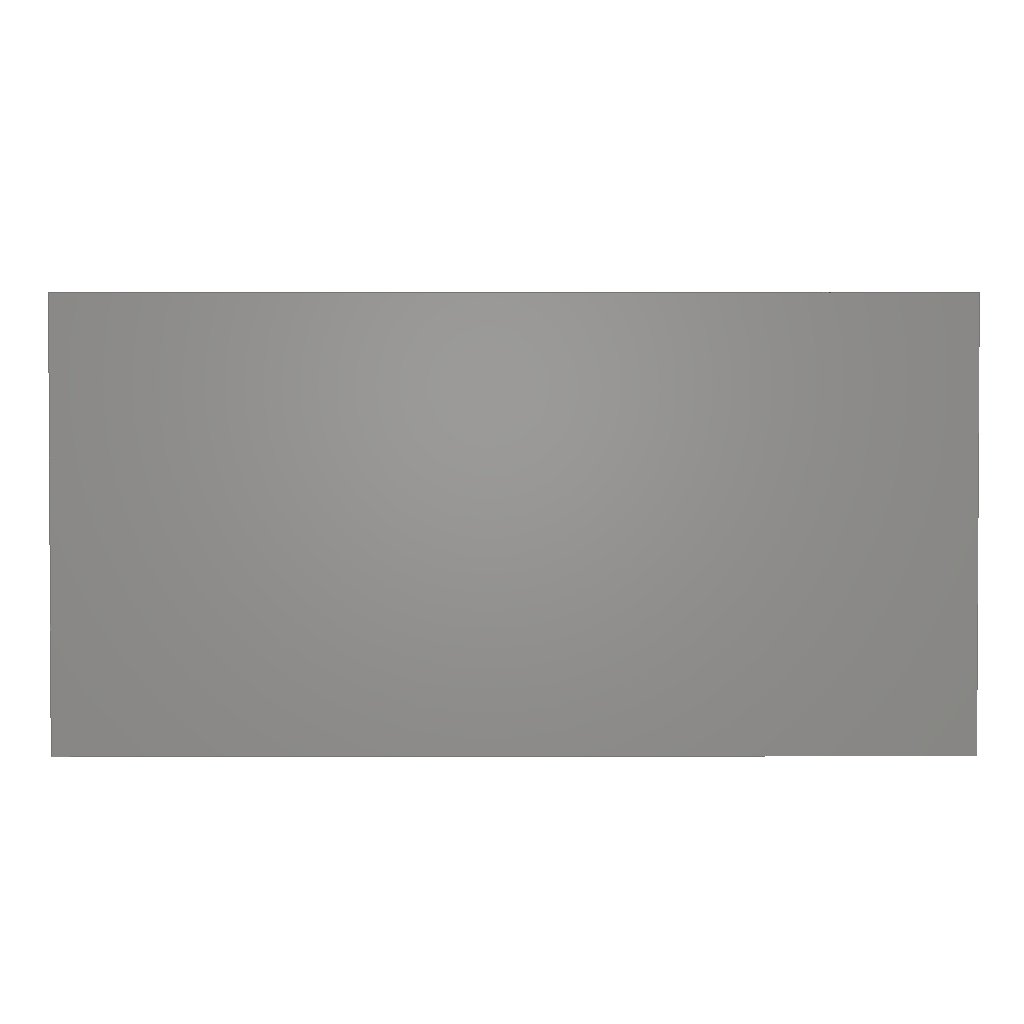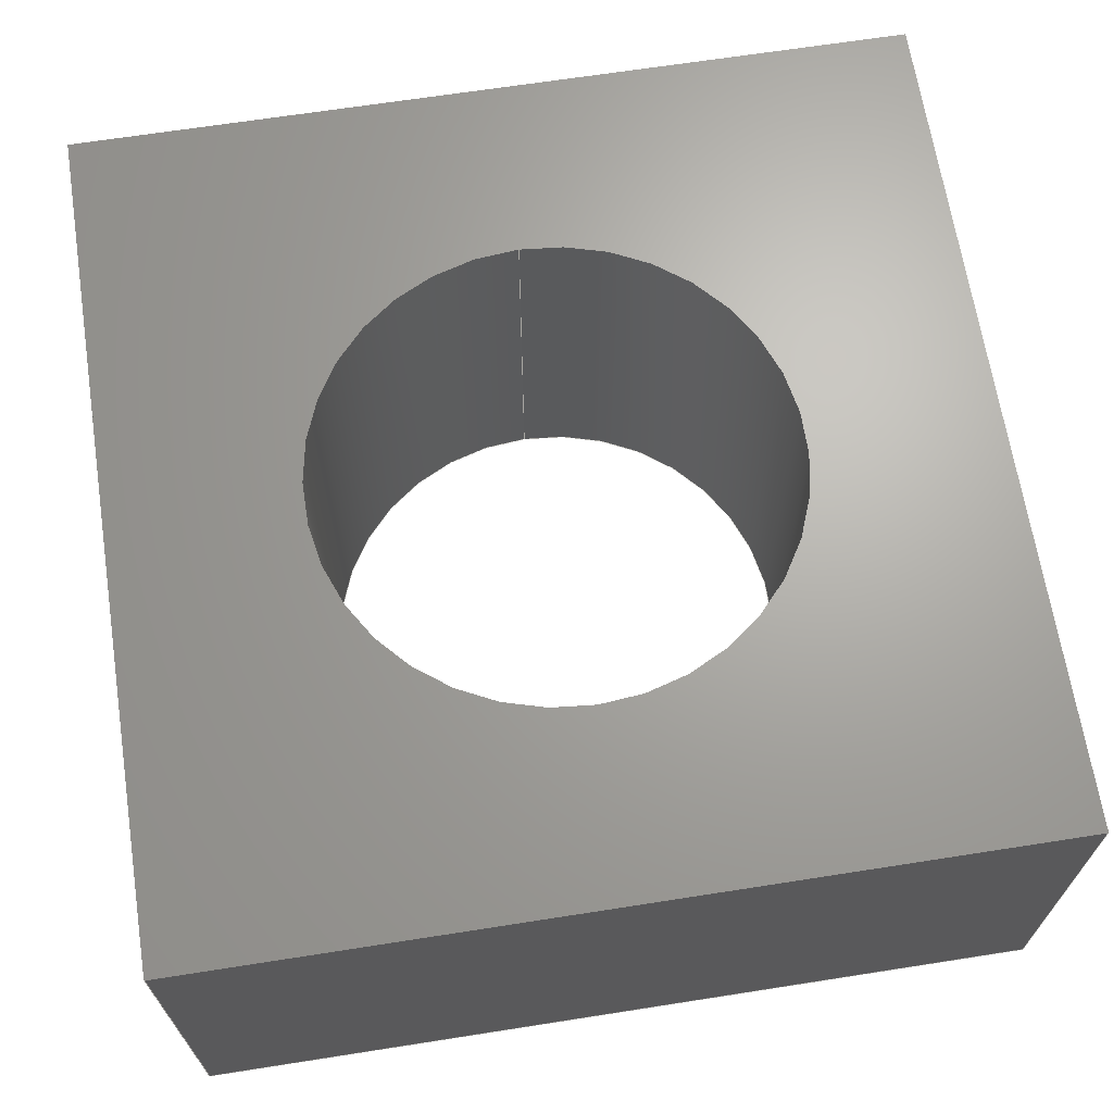
<metadata>
{"format":"step","ext":"step","renderer":"f3d","projection":"perspective","resolution":1024,"background":"white","views":[{"elev":1.6,"azim":89.7,"up":"+Z"},{"elev":67.0,"azim":81.1,"up":"+Z"}]}
</metadata>
<code>
ISO-10303-21;
DATA;
#1 = CARTESIAN_POINT ( 'NONE',  ( 20, -20, 0 ) ) ;
#2 = DATE_AND_TIME ( #184, #131 ) ;
#3 = EDGE_LOOP ( 'NONE', ( #241, #13, #45, #73 ) ) ;
#4 = CARTESIAN_POINT ( 'NONE',  ( 0, 0, 20 ) ) ;
#5 = DIRECTION ( 'NONE',  ( 1, 0, 0 ) ) ;
#6 = EDGE_CURVE ( 'NONE', #258, #162, #248, .T. ) ;
#7 = CARTESIAN_POINT ( 'NONE',  ( 11.22, 1.374e-15, 20 ) ) ;
#8 = ORIENTED_EDGE ( 'NONE', *, *, #47, .T. ) ;
#9 = DIRECTION ( 'NONE',  ( -1, 0, 0 ) ) ;
#10 = DIRECTION ( 'NONE',  ( -1, -0, -0 ) ) ;
#11 = ORGANIZATION ( 'UNSPECIFIED', 'UNSPECIFIED', '' ) ;
#12 = CARTESIAN_POINT ( 'NONE',  ( 0, 0, 20 ) ) ;
#13 = ORIENTED_EDGE ( 'NONE', *, *, #261, .F. ) ;
#14 = DIRECTION ( 'NONE',  ( 1, 0, 0 ) ) ;
#15 = PERSON_AND_ORGANIZATION_ROLE ( 'design_supplier' ) ;
#16 = COORDINATED_UNIVERSAL_TIME_OFFSET ( 5, 30, .AHEAD. ) ;
#17 = VERTEX_POINT ( 'NONE', #202 ) ;
#18 = PERSON_AND_ORGANIZATION_ROLE ( 'classification_officer' ) ;
#19 = LOCAL_TIME ( 9, 6, 24, #278 ) ;
#20 = ORIENTED_EDGE ( 'NONE', *, *, #137, .F. ) ;
#21 = VERTEX_POINT ( 'NONE', #274 ) ;
#22 = COORDINATED_UNIVERSAL_TIME_OFFSET ( 5, 30, .AHEAD. ) ;
#23 = EDGE_LOOP ( 'NONE', ( #240, #121, #39, #20 ) ) ;
#24 = CARTESIAN_POINT ( 'NONE',  ( 0, 0, 0 ) ) ;
#25 = CARTESIAN_POINT ( 'NONE',  ( 20, -20, 20 ) ) ;
#26 = MANIFOLD_SOLID_BREP ( 'Boss-Extrude1', #289 ) ;
#27 =( NAMED_UNIT ( * ) PLANE_ANGLE_UNIT ( ) SI_UNIT ( $, .RADIAN. ) );
#28 = EDGE_CURVE ( 'NONE', #305, #34, #76, .T. ) ;
#29 = FACE_OUTER_BOUND ( 'NONE', #230, .T. ) ;
#30 = PLANE ( 'NONE',  #91 ) ;
#31 = APPROVAL_ROLE ( '' ) ;
#32 = APPROVAL_STATUS ( 'not_yet_approved' ) ;
#33 = FACE_BOUND ( 'NONE', #194, .T. ) ;
#34 = VERTEX_POINT ( 'NONE', #302 ) ;
#35 = PERSON_AND_ORGANIZATION_ROLE ( 'creator' ) ;
#36 = APPLICATION_PROTOCOL_DEFINITION ( 'international standard', 'config_control_design', 1994, #176 ) ;
#37 = APPROVAL_PERSON_ORGANIZATION ( #304, #172, #86 ) ;
#38 = VECTOR ( 'NONE', #144, 1000 ) ;
#39 = ORIENTED_EDGE ( 'NONE', *, *, #47, .F. ) ;
#40 = ADVANCED_BREP_SHAPE_REPRESENTATION ( 'bearing_Default_sldprt', ( #26, #51 ), #166 ) ;
#41 = CALENDAR_DATE ( 2018, 13, 1 ) ;
#42 = PRODUCT_DEFINITION_SHAPE ( 'NONE', 'NONE',  #237 ) ;
#43 = DIRECTION ( 'NONE',  ( 0, 1, 0 ) ) ;
#44 = DATE_AND_TIME ( #114, #54 ) ;
#45 = ORIENTED_EDGE ( 'NONE', *, *, #280, .F. ) ;
#46 = DIRECTION ( 'NONE',  ( -0, -0, -1 ) ) ;
#47 = EDGE_CURVE ( 'NONE', #236, #21, #165, .T. ) ;
#48 = CC_DESIGN_APPROVAL ( #68, ( #77 ) ) ;
#49 = PLANE ( 'NONE',  #59 ) ;
#50 = FACE_OUTER_BOUND ( 'NONE', #310, .T. ) ;
#51 = AXIS2_PLACEMENT_3D ( 'NONE', #196, #173, #301 ) ;
#52 = DESIGN_CONTEXT ( 'detailed design', #176, 'design' ) ;
#53 = DIRECTION ( 'NONE',  ( -1, 0, 0 ) ) ;
#54 = LOCAL_TIME ( 9, 6, 24, #16 ) ;
#55 = ORIENTED_EDGE ( 'NONE', *, *, #92, .T. ) ;
#56 = ORIENTED_EDGE ( 'NONE', *, *, #211, .T. ) ;
#57 = DIRECTION ( 'NONE',  ( -0, -0, -1 ) ) ;
#58 = DIRECTION ( 'NONE',  ( -0, -0, -1 ) ) ;
#59 = AXIS2_PLACEMENT_3D ( 'NONE', #75, #263, #122 ) ;
#60 = VECTOR ( 'NONE', #288, 1000 ) ;
#61 = PLANE ( 'NONE',  #113 ) ;
#62 = VERTEX_POINT ( 'NONE', #130 ) ;
#63 = APPROVAL_STATUS ( 'not_yet_approved' ) ;
#64 = AXIS2_PLACEMENT_3D ( 'NONE', #156, #177, #205 ) ;
#65 = DATE_AND_TIME ( #74, #19 ) ;
#66 = CIRCLE ( 'NONE', #244, 11.22 ) ;
#67 = EDGE_LOOP ( 'NONE', ( #273, #294, #207, #228 ) ) ;
#68 = APPROVAL ( #63, 'UNSPECIFIED' ) ;
#69 = ADVANCED_FACE ( 'NONE', ( #50, #235 ), #61, .F. ) ;
#70 = CARTESIAN_POINT ( 'NONE',  ( -20, -20, 20 ) ) ;
#71 = VECTOR ( 'NONE', #214, 1000 ) ;
#72 = ADVANCED_FACE ( 'NONE', ( #29 ), #30, .F. ) ;
#73 = ORIENTED_EDGE ( 'NONE', *, *, #303, .F. ) ;
#74 = CALENDAR_DATE ( 2018, 13, 1 ) ;
#75 = CARTESIAN_POINT ( 'NONE',  ( -20, 20, 20 ) ) ;
#76 = LINE ( 'NONE', #201, #129 ) ;
#77 = PRODUCT_DEFINITION_FORMATION_WITH_SPECIFIED_SOURCE ( 'ANY', '', #181, .NOT_KNOWN. ) ;
#78 = LINE ( 'NONE', #95, #279 ) ;
#79 = CARTESIAN_POINT ( 'NONE',  ( 20, -20, 20 ) ) ;
#80 = CARTESIAN_POINT ( 'NONE',  ( -20, -20, 0 ) ) ;
#81 = LINE ( 'NONE', #245, #71 ) ;
#82 = VERTEX_POINT ( 'NONE', #252 ) ;
#83 = CC_DESIGN_SECURITY_CLASSIFICATION ( #251, ( #77 ) ) ;
#84 = PERSON_AND_ORGANIZATION ( #284, #11 ) ;
#85 = DATE_AND_TIME ( #208, #271 ) ;
#86 = APPROVAL_ROLE ( '' ) ;
#87 = APPROVAL ( #200, 'UNSPECIFIED' ) ;
#88 = LINE ( 'NONE', #80, #38 ) ;
#89 = ORIENTED_EDGE ( 'NONE', *, *, #211, .F. ) ;
#90 = ADVANCED_FACE ( 'NONE', ( #132, #33 ), #272, .T. ) ;
#91 = AXIS2_PLACEMENT_3D ( 'NONE', #199, #151, #229 ) ;
#92 = EDGE_CURVE ( 'NONE', #94, #82, #78, .T. ) ;
#93 = LINE ( 'NONE', #140, #118 ) ;
#94 = VERTEX_POINT ( 'NONE', #260 ) ;
#95 = CARTESIAN_POINT ( 'NONE',  ( -20, 20, 20 ) ) ;
#96 = CARTESIAN_POINT ( 'NONE',  ( 20, 20, 0 ) ) ;
#97 = LINE ( 'NONE', #7, #212 ) ;
#98 = DIRECTION ( 'NONE',  ( 0, 0, 1 ) ) ;
#99 = DIRECTION ( 'NONE',  ( -1, -0, -0 ) ) ;
#100 = APPROVAL_DATE_TIME ( #285, #172 ) ;
#101 = APPROVAL_DATE_TIME ( #65, #68 ) ;
#102 = FACE_OUTER_BOUND ( 'NONE', #23, .T. ) ;
#103 = ORIENTED_EDGE ( 'NONE', *, *, #6, .F. ) ;
#104 = EDGE_LOOP ( 'NONE', ( #264, #158, #193, #290 ) ) ;
#105 = EDGE_CURVE ( 'NONE', #62, #115, #276, .T. ) ;
#106 = PERSON_AND_ORGANIZATION ( #284, #11 ) ;
#107 = APPROVAL_PERSON_ORGANIZATION ( #164, #68, #180 ) ;
#108 = VERTEX_POINT ( 'NONE', #70 ) ;
#109 = ORIENTED_EDGE ( 'NONE', *, *, #112, .F. ) ;
#110 = CARTESIAN_POINT ( 'NONE',  ( -11.22, 0, 20 ) ) ;
#111 = CC_DESIGN_DATE_AND_TIME_ASSIGNMENT ( #44, #206, ( #237 ) ) ;
#112 = EDGE_CURVE ( 'NONE', #108, #17, #185, .T. ) ;
#113 = AXIS2_PLACEMENT_3D ( 'NONE', #12, #233, #232 ) ;
#114 = CALENDAR_DATE ( 2018, 13, 1 ) ;
#115 = VERTEX_POINT ( 'NONE', #96 ) ;
#116 = EDGE_LOOP ( 'NONE', ( #103, #126 ) ) ;
#117 = EDGE_CURVE ( 'NONE', #108, #305, #93, .T. ) ;
#118 = VECTOR ( 'NONE', #5, 1000 ) ;
#119 = ORIENTED_EDGE ( 'NONE', *, *, #253, .F. ) ;
#120 = EDGE_CURVE ( 'NONE', #94, #108, #81, .T. ) ;
#121 = ORIENTED_EDGE ( 'NONE', *, *, #275, .T. ) ;
#122 = DIRECTION ( 'NONE',  ( 0, -0, -1 ) ) ;
#123 = LINE ( 'NONE', #25, #157 ) ;
#124 = AXIS2_PLACEMENT_3D ( 'NONE', #79, #9, #195 ) ;
#125 = CARTESIAN_POINT ( 'NONE',  ( 0, 0, 20 ) ) ;
#126 = ORIENTED_EDGE ( 'NONE', *, *, #145, .F. ) ;
#127 = AXIS2_PLACEMENT_3D ( 'NONE', #125, #58, #225 ) ;
#128 = VECTOR ( 'NONE', #99, 1000 ) ;
#129 = VECTOR ( 'NONE', #149, 1000 ) ;
#130 = CARTESIAN_POINT ( 'NONE',  ( 20, -20, 0 ) ) ;
#131 = LOCAL_TIME ( 9, 6, 24, #203 ) ;
#132 = FACE_OUTER_BOUND ( 'NONE', #3, .T. ) ;
#133 = DIRECTION ( 'NONE',  ( 0, 0, -1 ) ) ;
#134 = ORIENTED_EDGE ( 'NONE', *, *, #261, .T. ) ;
#135 = EDGE_CURVE ( 'NONE', #34, #115, #136, .T. ) ;
#136 = LINE ( 'NONE', #168, #257 ) ;
#137 = EDGE_CURVE ( 'NONE', #258, #236, #161, .T. ) ;
#138 = CC_DESIGN_APPROVAL ( #87, ( #237 ) ) ;
#139 = DIRECTION ( 'NONE',  ( -0, -0, -1 ) ) ;
#140 = CARTESIAN_POINT ( 'NONE',  ( -20, -20, 20 ) ) ;
#141 = CARTESIAN_POINT ( 'NONE',  ( 0, 0, 20 ) ) ;
#142 = VECTOR ( 'NONE', #219, 1000 ) ;
#143 = ORIENTED_EDGE ( 'NONE', *, *, #28, .T. ) ;
#144 = DIRECTION ( 'NONE',  ( -0, -1, -0 ) ) ;
#145 = EDGE_CURVE ( 'NONE', #162, #258, #300, .T. ) ;
#146 = APPLICATION_PROTOCOL_DEFINITION ( 'international standard', 'config_control_design', 1994, #296 ) ;
#147 = FACE_OUTER_BOUND ( 'NONE', #67, .T. ) ;
#148 = CC_DESIGN_PERSON_AND_ORGANIZATION_ASSIGNMENT ( #84, #35, ( #77 ) ) ;
#149 = DIRECTION ( 'NONE',  ( 0, 1, 0 ) ) ;
#150 = PERSON_AND_ORGANIZATION_ROLE ( 'design_owner' ) ;
#151 = DIRECTION ( 'NONE',  ( 0, 1, 0 ) ) ;
#152 = CARTESIAN_POINT ( 'NONE',  ( 0, 0, 0 ) ) ;
#153 = PERSON_AND_ORGANIZATION ( #284, #11 ) ;
#154 = ORIENTED_EDGE ( 'NONE', *, *, #112, .T. ) ;
#155 = CC_DESIGN_PERSON_AND_ORGANIZATION_ASSIGNMENT ( #220, #18, ( #251 ) ) ;
#156 = CARTESIAN_POINT ( 'NONE',  ( 0, 0, 20 ) ) ;
#157 = VECTOR ( 'NONE', #250, 1000 ) ;
#158 = ORIENTED_EDGE ( 'NONE', *, *, #145, .T. ) ;
#159 = AXIS2_PLACEMENT_3D ( 'NONE', #141, #46, #53 ) ;
#160 = ADVANCED_FACE ( 'NONE', ( #309 ), #49, .F. ) ;
#161 = LINE ( 'NONE', #190, #60 ) ;
#162 = VERTEX_POINT ( 'NONE', #265 ) ;
#163 = AXIS2_PLACEMENT_3D ( 'NONE', #4, #98, #247 ) ;
#164 = PERSON_AND_ORGANIZATION ( #284, #11 ) ;
#165 = CIRCLE ( 'NONE', #298, 11.22 ) ;
#166 =( GEOMETRIC_REPRESENTATION_CONTEXT ( 3 ) GLOBAL_UNCERTAINTY_ASSIGNED_CONTEXT ( ( #282 ) ) GLOBAL_UNIT_ASSIGNED_CONTEXT ( ( #297, #27, #249 ) ) REPRESENTATION_CONTEXT ( 'NONE', 'WORKASPACE' ) );
#167 = PERSON_AND_ORGANIZATION ( #284, #11 ) ;
#168 = CARTESIAN_POINT ( 'NONE',  ( 20, 20, 20 ) ) ;
#169 = DIRECTION ( 'NONE',  ( 0, 0, -1 ) ) ;
#170 = PRODUCT_RELATED_PRODUCT_CATEGORY ( 'detail', '', ( #181 ) ) ;
#171 = CARTESIAN_POINT ( 'NONE',  ( -20, 20, 0 ) ) ;
#172 = APPROVAL ( #32, 'UNSPECIFIED' ) ;
#173 = DIRECTION ( 'NONE',  ( 0, 0, 1 ) ) ;
#174 = CARTESIAN_POINT ( 'NONE',  ( -11.22, 0, 0 ) ) ;
#175 = DIRECTION ( 'NONE',  ( -1, 0, -0 ) ) ;
#176 = APPLICATION_CONTEXT ( 'configuration controlled 3d designs of mechanical parts and assemblies' ) ;
#177 = DIRECTION ( 'NONE',  ( 0, 0, 1 ) ) ;
#178 = EDGE_LOOP ( 'NONE', ( #223, #189, #89, #186 ) ) ;
#179 = PERSON_AND_ORGANIZATION_ROLE ( 'creator' ) ;
#180 = APPROVAL_ROLE ( '' ) ;
#181 = PRODUCT ( 'bearing_Default_sldprt', 'bearing_Default_sldprt', '', ( #299 ) ) ;
#182 = DIRECTION ( 'NONE',  ( 0, 0, 1 ) ) ;
#183 = ORIENTED_EDGE ( 'NONE', *, *, #295, .T. ) ;
#184 = CALENDAR_DATE ( 2018, 13, 1 ) ;
#185 = LINE ( 'NONE', #259, #222 ) ;
#186 = ORIENTED_EDGE ( 'NONE', *, *, #135, .T. ) ;
#187 = ORIENTED_EDGE ( 'NONE', *, *, #117, .T. ) ;
#188 = AXIS2_PLACEMENT_3D ( 'NONE', #221, #292, #169 ) ;
#189 = ORIENTED_EDGE ( 'NONE', *, *, #92, .F. ) ;
#190 = CARTESIAN_POINT ( 'NONE',  ( -11.22, 0, 20 ) ) ;
#191 = PLANE ( 'NONE',  #188 ) ;
#192 = LINE ( 'NONE', #267, #128 ) ;
#193 = ORIENTED_EDGE ( 'NONE', *, *, #137, .T. ) ;
#194 = EDGE_LOOP ( 'NONE', ( #8, #183 ) ) ;
#195 = DIRECTION ( 'NONE',  ( 0, 0, 1 ) ) ;
#196 = CARTESIAN_POINT ( 'NONE',  ( 0, 0, 0 ) ) ;
#197 = APPROVAL_DATE_TIME ( #85, #87 ) ;
#198 = VECTOR ( 'NONE', #10, 1000 ) ;
#199 = CARTESIAN_POINT ( 'NONE',  ( -20, -20, 20 ) ) ;
#200 = APPROVAL_STATUS ( 'not_yet_approved' ) ;
#201 = CARTESIAN_POINT ( 'NONE',  ( 20, -20, 20 ) ) ;
#202 = CARTESIAN_POINT ( 'NONE',  ( -20, -20, 0 ) ) ;
#203 = COORDINATED_UNIVERSAL_TIME_OFFSET ( 5, 30, .AHEAD. ) ;
#204 = FACE_OUTER_BOUND ( 'NONE', #306, .T. ) ;
#205 = DIRECTION ( 'NONE',  ( 1, 0, 0 ) ) ;
#206 = DATE_TIME_ROLE ( 'creation_date' ) ;
#207 = ORIENTED_EDGE ( 'NONE', *, *, #28, .F. ) ;
#208 = CALENDAR_DATE ( 2018, 13, 1 ) ;
#209 = ORIENTED_EDGE ( 'NONE', *, *, #120, .F. ) ;
#210 = ORIENTED_EDGE ( 'NONE', *, *, #117, .F. ) ;
#211 = EDGE_CURVE ( 'NONE', #34, #94, #192, .T. ) ;
#212 = VECTOR ( 'NONE', #57, 1000 ) ;
#213 = ORIENTED_EDGE ( 'NONE', *, *, #120, .T. ) ;
#214 = DIRECTION ( 'NONE',  ( -0, -1, -0 ) ) ;
#215 = CC_DESIGN_PERSON_AND_ORGANIZATION_ASSIGNMENT ( #153, #150, ( #181 ) ) ;
#216 = VECTOR ( 'NONE', #43, 1000 ) ;
#217 = DIRECTION ( 'NONE',  ( -0, -0, -1 ) ) ;
#218 = CARTESIAN_POINT ( 'NONE',  ( 20, -20, 20 ) ) ;
#219 = DIRECTION ( 'NONE',  ( 1, 0, 0 ) ) ;
#220 = PERSON_AND_ORGANIZATION ( #284, #11 ) ;
#221 = CARTESIAN_POINT ( 'NONE',  ( -20, -20, 20 ) ) ;
#222 = VECTOR ( 'NONE', #266, 1000 ) ;
#223 = ORIENTED_EDGE ( 'NONE', *, *, #303, .T. ) ;
#224 = PLANE ( 'NONE',  #124 ) ;
#225 = DIRECTION ( 'NONE',  ( -1, 0, 0 ) ) ;
#226 = CC_DESIGN_APPROVAL ( #172, ( #251 ) ) ;
#227 = APPROVAL_PERSON_ORGANIZATION ( #283, #87, #31 ) ;
#228 = ORIENTED_EDGE ( 'NONE', *, *, #253, .T. ) ;
#229 = DIRECTION ( 'NONE',  ( 0, -0, 1 ) ) ;
#230 = EDGE_LOOP ( 'NONE', ( #134, #119, #210, #154 ) ) ;
#231 = DATE_TIME_ROLE ( 'classification_date' ) ;
#232 = DIRECTION ( 'NONE',  ( -1, 0, -0 ) ) ;
#233 = DIRECTION ( 'NONE',  ( 0, 0, -1 ) ) ;
#234 = SECURITY_CLASSIFICATION_LEVEL ( 'unclassified' ) ;
#235 = FACE_BOUND ( 'NONE', #116, .T. ) ;
#236 = VERTEX_POINT ( 'NONE', #174 ) ;
#237 = PRODUCT_DEFINITION ( 'UNKNOWN', '', #77, #52 ) ;
#238 = ADVANCED_FACE ( 'NONE', ( #102 ), #262, .F. ) ;
#239 = LINE ( 'NONE', #291, #142 ) ;
#240 = ORIENTED_EDGE ( 'NONE', *, *, #6, .T. ) ;
#241 = ORIENTED_EDGE ( 'NONE', *, *, #105, .F. ) ;
#242 = ORIENTED_EDGE ( 'NONE', *, *, #280, .T. ) ;
#243 = CC_DESIGN_DATE_AND_TIME_ASSIGNMENT ( #2, #231, ( #251 ) ) ;
#244 = AXIS2_PLACEMENT_3D ( 'NONE', #24, #293, #269 ) ;
#245 = CARTESIAN_POINT ( 'NONE',  ( -20, -20, 20 ) ) ;
#246 = CYLINDRICAL_SURFACE ( 'NONE', #127, 11.22 ) ;
#247 = DIRECTION ( 'NONE',  ( 1, 0, 0 ) ) ;
#248 = CIRCLE ( 'NONE', #64, 11.22 ) ;
#249 =( NAMED_UNIT ( * ) SI_UNIT ( $, .STERADIAN. ) SOLID_ANGLE_UNIT ( ) );
#250 = DIRECTION ( 'NONE',  ( -0, -0, -1 ) ) ;
#251 = SECURITY_CLASSIFICATION ( '', '', #234 ) ;
#252 = CARTESIAN_POINT ( 'NONE',  ( -20, 20, 0 ) ) ;
#253 = EDGE_CURVE ( 'NONE', #305, #62, #123, .T. ) ;
#254 = CARTESIAN_POINT ( 'NONE',  ( 0, 0, 0 ) ) ;
#255 = CC_DESIGN_PERSON_AND_ORGANIZATION_ASSIGNMENT ( #167, #179, ( #237 ) ) ;
#256 = ADVANCED_FACE ( 'NONE', ( #268 ), #246, .F. ) ;
#257 = VECTOR ( 'NONE', #217, 1000 ) ;
#258 = VERTEX_POINT ( 'NONE', #110 ) ;
#259 = CARTESIAN_POINT ( 'NONE',  ( -20, -20, 20 ) ) ;
#260 = CARTESIAN_POINT ( 'NONE',  ( -20, 20, 20 ) ) ;
#261 = EDGE_CURVE ( 'NONE', #17, #62, #239, .T. ) ;
#262 = CYLINDRICAL_SURFACE ( 'NONE', #159, 11.22 ) ;
#263 = DIRECTION ( 'NONE',  ( 0, -1, 0 ) ) ;
#264 = ORIENTED_EDGE ( 'NONE', *, *, #275, .F. ) ;
#265 = CARTESIAN_POINT ( 'NONE',  ( 11.22, 1.374e-15, 20 ) ) ;
#266 = DIRECTION ( 'NONE',  ( -0, -0, -1 ) ) ;
#267 = CARTESIAN_POINT ( 'NONE',  ( -20, 20, 20 ) ) ;
#268 = FACE_OUTER_BOUND ( 'NONE', #104, .T. ) ;
#269 = DIRECTION ( 'NONE',  ( 1, 0, 0 ) ) ;
#270 = LINE ( 'NONE', #171, #198 ) ;
#271 = LOCAL_TIME ( 9, 6, 24, #22 ) ;
#272 = PLANE ( 'NONE',  #277 ) ;
#273 = ORIENTED_EDGE ( 'NONE', *, *, #105, .T. ) ;
#274 = CARTESIAN_POINT ( 'NONE',  ( 11.22, 1.374e-15, 0 ) ) ;
#275 = EDGE_CURVE ( 'NONE', #162, #21, #97, .T. ) ;
#276 = LINE ( 'NONE', #1, #216 ) ;
#277 = AXIS2_PLACEMENT_3D ( 'NONE', #254, #133, #175 ) ;
#278 = COORDINATED_UNIVERSAL_TIME_OFFSET ( 5, 30, .AHEAD. ) ;
#279 = VECTOR ( 'NONE', #139, 1000 ) ;
#280 = EDGE_CURVE ( 'NONE', #82, #17, #88, .T. ) ;
#281 = ADVANCED_FACE ( 'NONE', ( #204 ), #191, .F. ) ;
#282 = UNCERTAINTY_MEASURE_WITH_UNIT (LENGTH_MEASURE( 1e-05 ), #297, 'distance_accuracy_value', 'NONE');
#283 = PERSON_AND_ORGANIZATION ( #284, #11 ) ;
#284 = PERSON ( 'UNSPECIFIED', 'UNSPECIFIED', 'UNSPECIFIED', ('UNSPECIFIED'), ('UNSPECIFIED'), ('UNSPECIFIED') ) ;
#285 = DATE_AND_TIME ( #41, #286 ) ;
#286 = LOCAL_TIME ( 9, 6, 24, #307 ) ;
#287 = SHAPE_DEFINITION_REPRESENTATION ( #42, #40 ) ;
#288 = DIRECTION ( 'NONE',  ( -0, -0, -1 ) ) ;
#289 = CLOSED_SHELL ( 'NONE', ( #238, #69, #90, #308, #160, #281, #72, #256 ) ) ;
#290 = ORIENTED_EDGE ( 'NONE', *, *, #295, .F. ) ;
#291 = CARTESIAN_POINT ( 'NONE',  ( -20, -20, 0 ) ) ;
#292 = DIRECTION ( 'NONE',  ( 1, 0, 0 ) ) ;
#293 = DIRECTION ( 'NONE',  ( 0, 0, 1 ) ) ;
#294 = ORIENTED_EDGE ( 'NONE', *, *, #135, .F. ) ;
#295 = EDGE_CURVE ( 'NONE', #21, #236, #66, .T. ) ;
#296 = APPLICATION_CONTEXT ( 'configuration controlled 3d designs of mechanical parts and assemblies' ) ;
#297 =( LENGTH_UNIT ( ) NAMED_UNIT ( * ) SI_UNIT ( .MILLI., .METRE. ) );
#298 = AXIS2_PLACEMENT_3D ( 'NONE', #152, #182, #14 ) ;
#299 = MECHANICAL_CONTEXT ( 'NONE', #296, 'mechanical' ) ;
#300 = CIRCLE ( 'NONE', #163, 11.22 ) ;
#301 = DIRECTION ( 'NONE',  ( 1, 0, 0 ) ) ;
#302 = CARTESIAN_POINT ( 'NONE',  ( 20, 20, 20 ) ) ;
#303 = EDGE_CURVE ( 'NONE', #115, #82, #270, .T. ) ;
#304 = PERSON_AND_ORGANIZATION ( #284, #11 ) ;
#305 = VERTEX_POINT ( 'NONE', #218 ) ;
#306 = EDGE_LOOP ( 'NONE', ( #242, #109, #209, #55 ) ) ;
#307 = COORDINATED_UNIVERSAL_TIME_OFFSET ( 5, 30, .AHEAD. ) ;
#308 = ADVANCED_FACE ( 'NONE', ( #147 ), #224, .F. ) ;
#309 = FACE_OUTER_BOUND ( 'NONE', #178, .T. ) ;
#310 = EDGE_LOOP ( 'NONE', ( #143, #56, #213, #187 ) ) ;
#311 = CC_DESIGN_PERSON_AND_ORGANIZATION_ASSIGNMENT ( #106, #15, ( #77 ) ) ;
ENDSEC;
END-ISO-10303-21;

</code>
